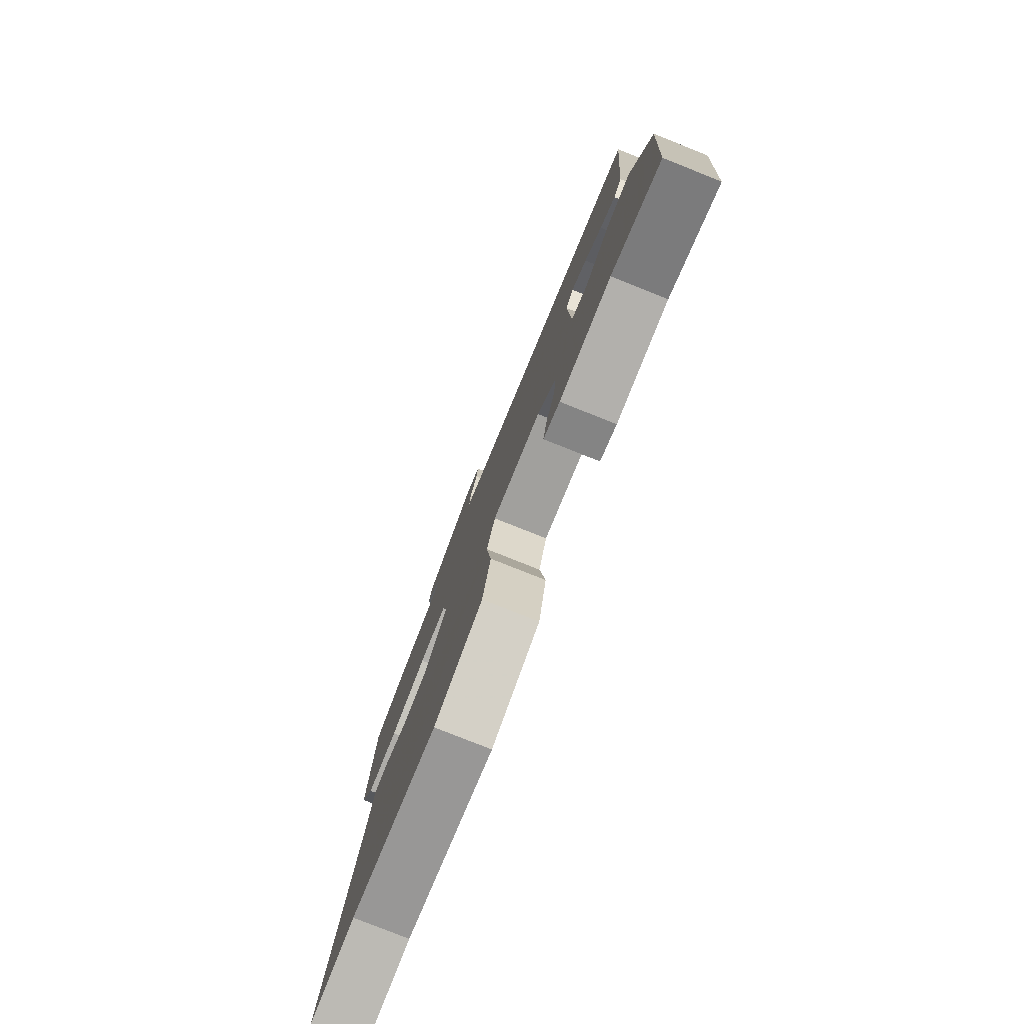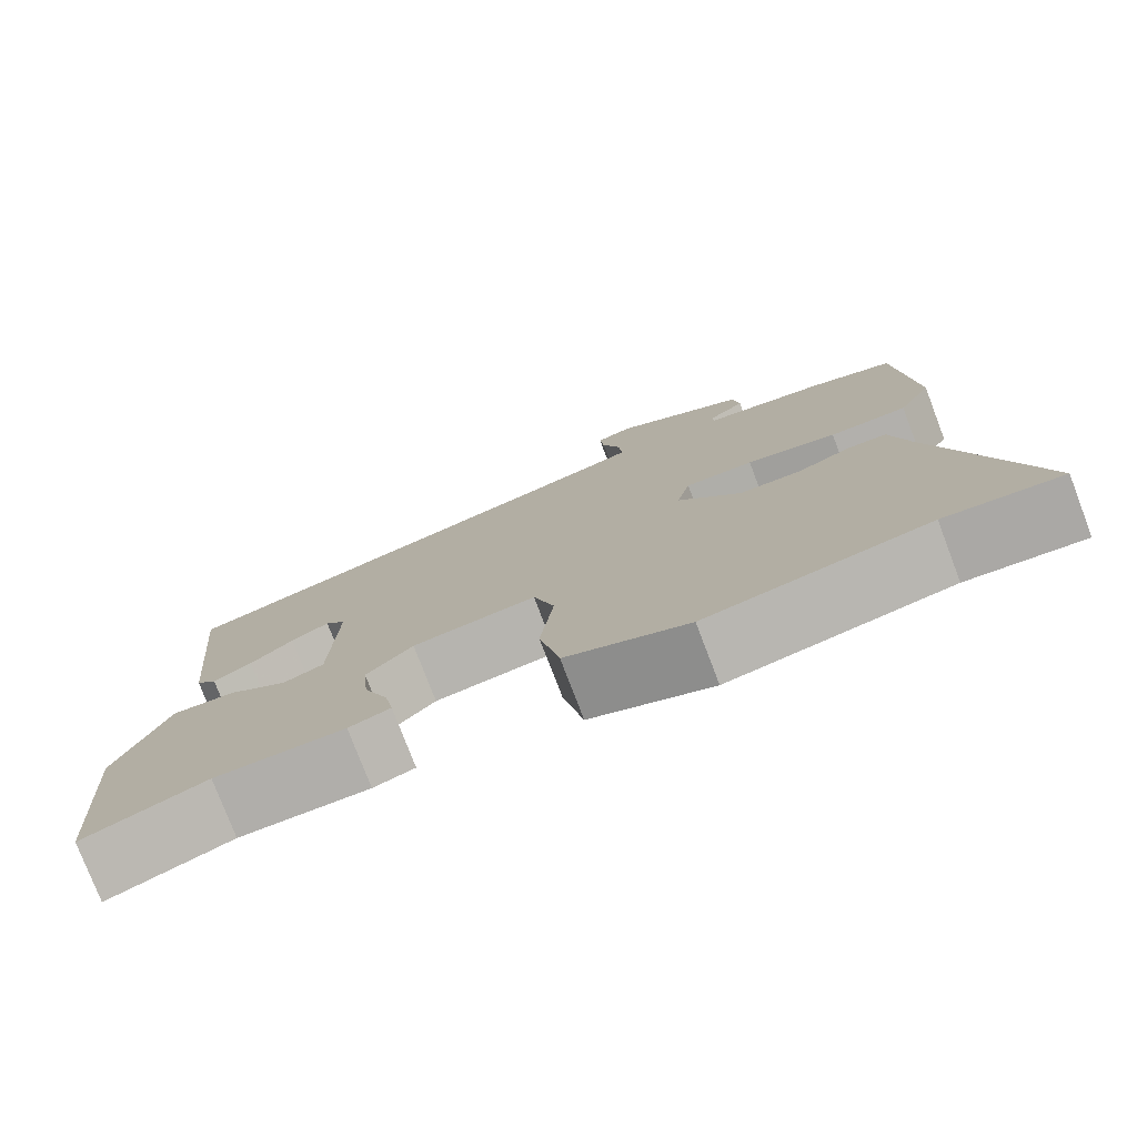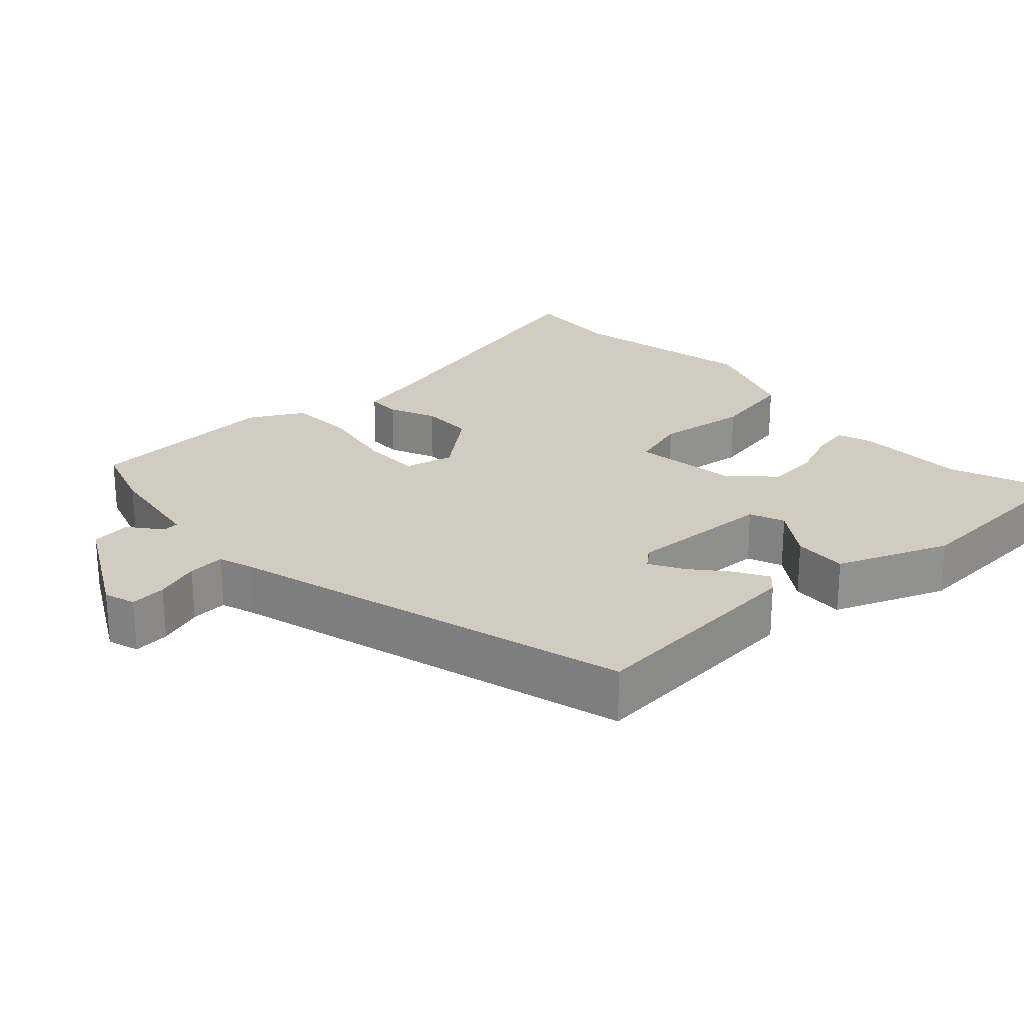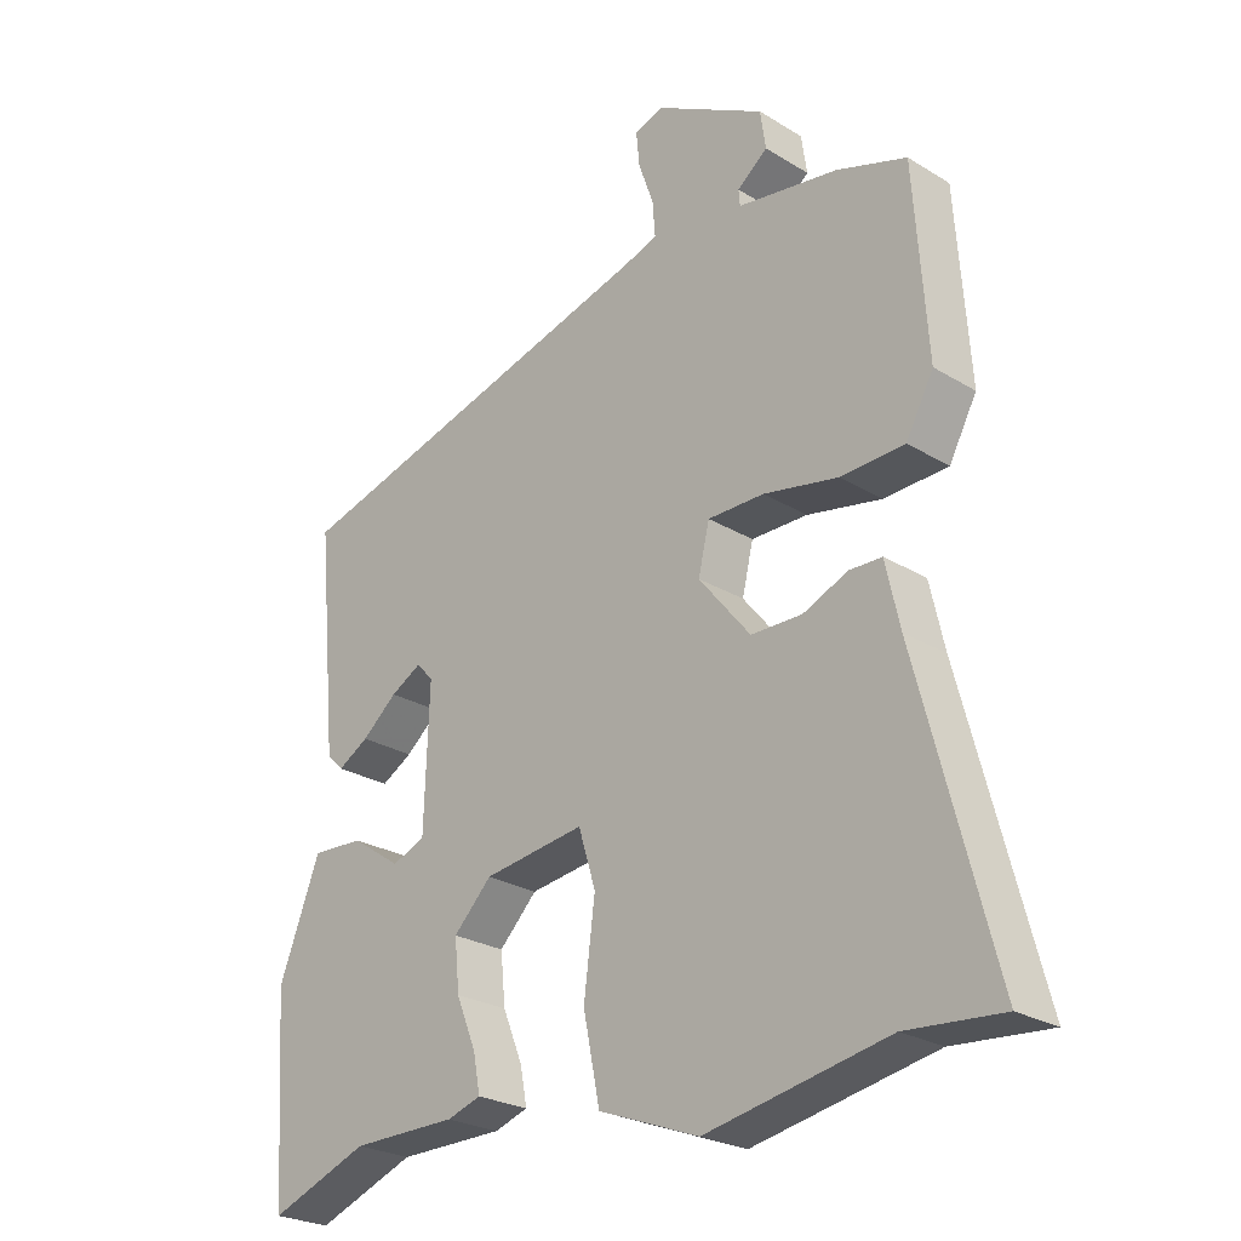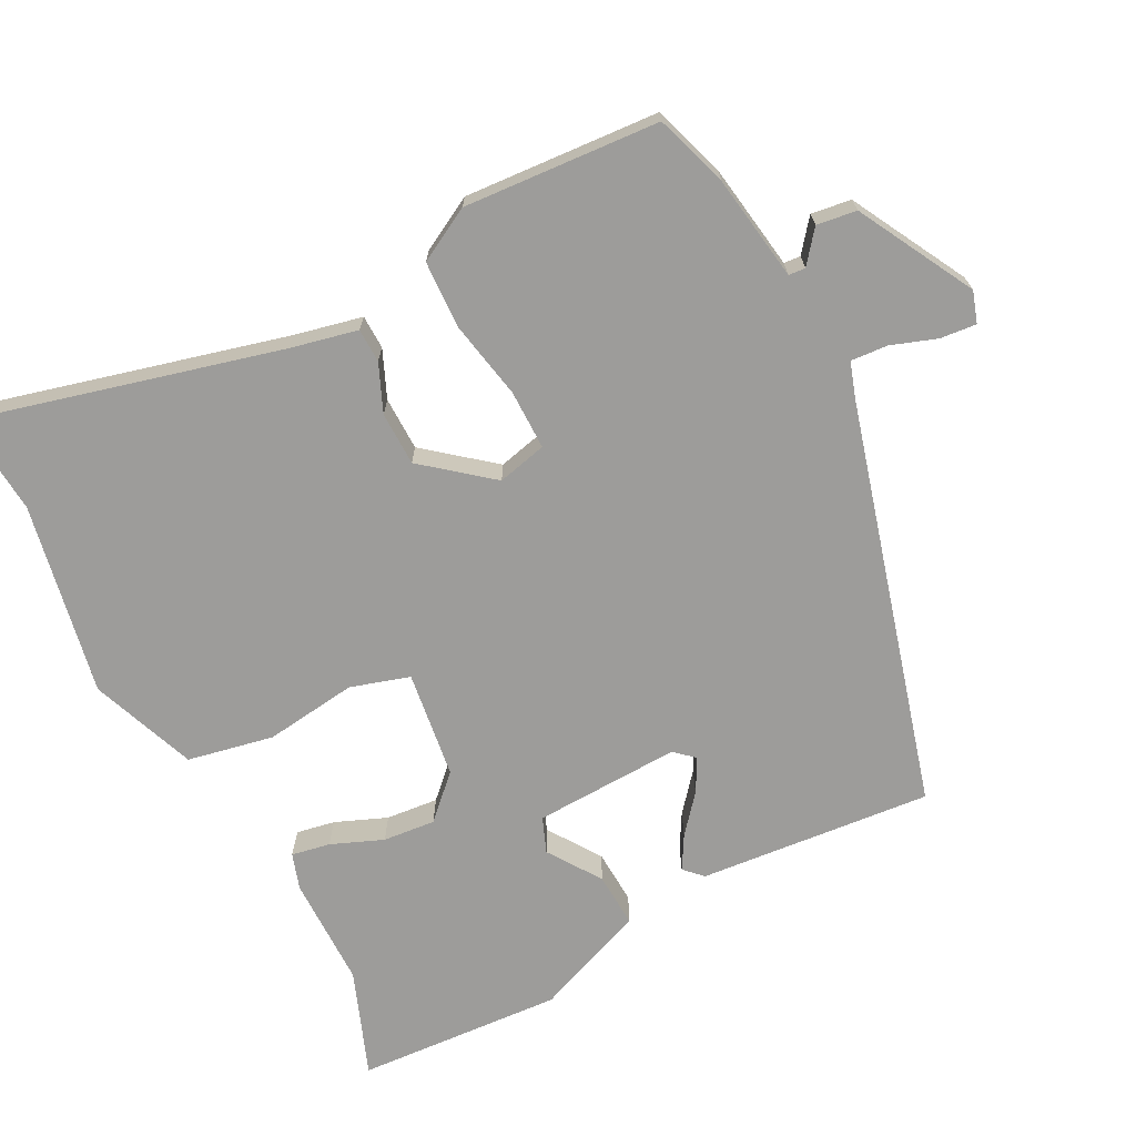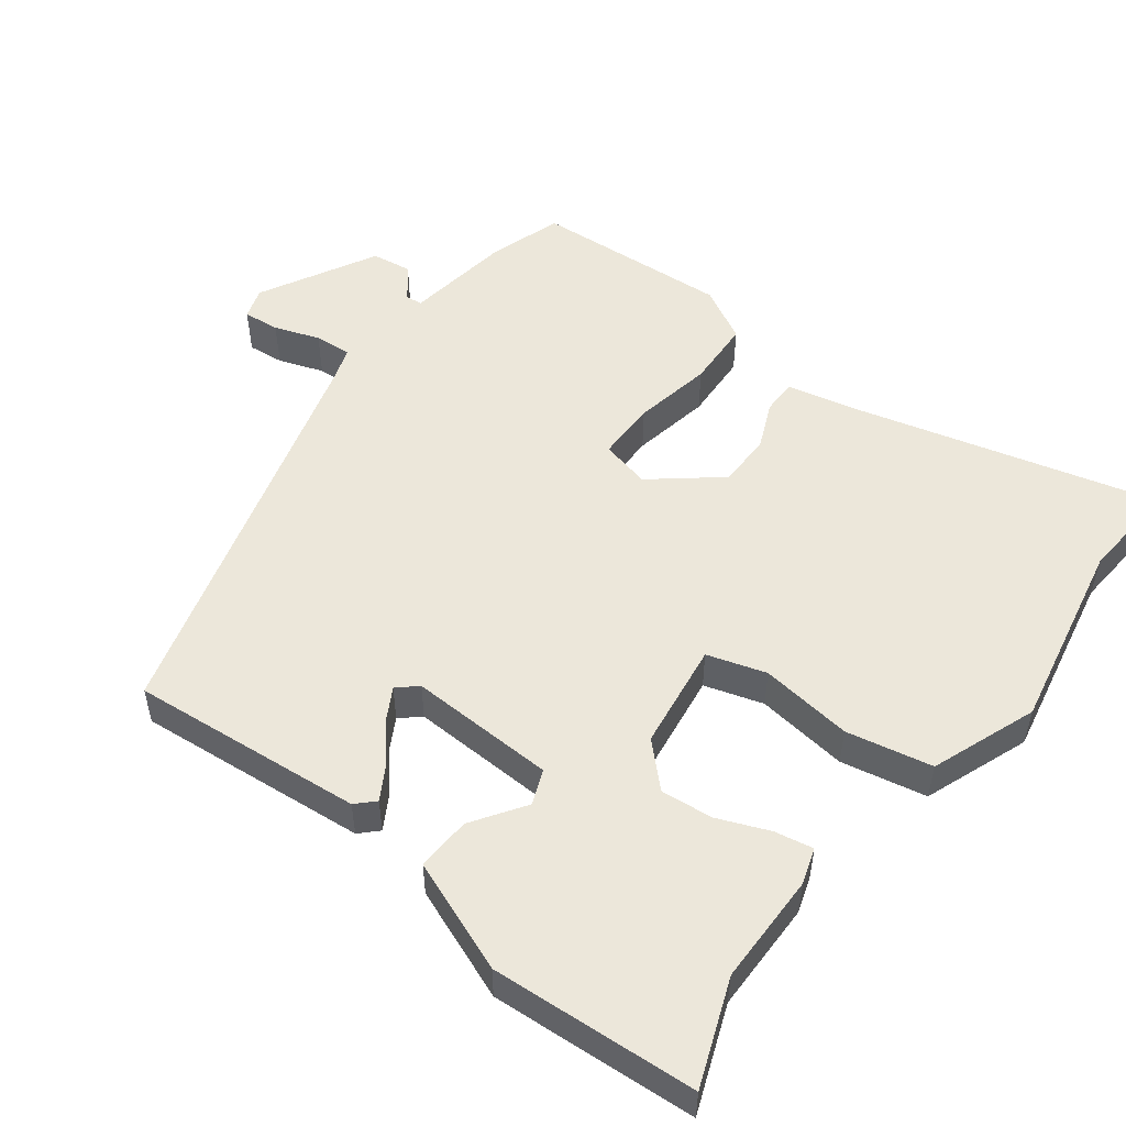
<metadata>
{"format":"obj","ext":"obj","renderer":"f3d","projection":"perspective","resolution":1024,"background":"white","views":[{"elev":-79.2,"azim":68.3,"up":"+Z"},{"elev":-77.5,"azim":-159.1,"up":"+Z"},{"elev":23.9,"azim":47.5,"up":"+Y"},{"elev":-25.3,"azim":-134.4,"up":"+Z"},{"elev":-70.3,"azim":-62.5,"up":"+Y"},{"elev":52.5,"azim":127.2,"up":"+Y"}]}
</metadata>
<code>
v -0.423 0.07 -0.494
v -0.561 0.07 -0.505
v -0.451 0.07 -0.086
v -0.43 0.07 0.007
v -0.383 0.07 0.008
v -0.318 0.07 -0.02
v -0.244 0.07 -0.019
v -0.169 0.07 0.073
v -0.185 0.07 0.141
v -0.267 0.07 0.141
v -0.375 0.07 0.12
v -0.468 0.07 0.124
v -0.508 0.07 0.198
v -0.489 0.07 0.467
v -0.388 0.07 0.5
v -0.242 0.07 0.522
v -0.24 0.07 0.545
v -0.284 0.07 0.58
v -0.276 0.07 0.635
v -0.117 0.07 0.721
v -0.074 0.07 0.707
v -0.079 0.07 0.657
v -0.101 0.07 0.595
v -0.105 0.07 0.544
v -0.057 0.07 0.528
v 0.496 0.07 0.373
v 0.466 0.07 0.053
v 0.442 0.07 0.029
v 0.397 0.07 0.055
v 0.346 0.07 0.098
v 0.301 0.07 0.123
v 0.277 0.07 0.096
v 0.284 0.07 -0.105
v 0.332 0.07 -0.124
v 0.404 0.07 -0.075
v 0.479 0.07 -0.071
v 0.539 0.07 -0.225
v 0.52 0.07 -0.508
v 0.376 0.07 -0.453
v 0.223 0.07 -0.452
v 0.174 0.07 -0.436
v 0.184 0.07 -0.383
v 0.213 0.07 -0.312
v 0.22 0.07 -0.24
v 0.165 0.07 -0.184
v 0.018 0.07 -0.164
v -0.007 0.07 -0.245
v 0.009 0.07 -0.372
v -0.015 0.07 -0.49
v -0.16 0.07 -0.545
v -0.423 0 -0.494
v -0.561 0 -0.505
v -0.451 0 -0.086
v -0.43 0 0.007
v -0.383 0 0.008
v -0.318 0 -0.02
v -0.244 0 -0.019
v -0.169 0 0.073
v -0.185 0 0.141
v -0.267 0 0.141
v -0.375 0 0.12
v -0.468 0 0.124
v -0.508 0 0.198
v -0.489 0 0.467
v -0.388 0 0.5
v -0.242 0 0.522
v -0.24 0 0.545
v -0.284 0 0.58
v -0.276 0 0.635
v -0.117 0 0.721
v -0.074 0 0.707
v -0.079 0 0.657
v -0.101 0 0.595
v -0.105 0 0.544
v -0.057 0 0.528
v 0.496 0 0.373
v 0.466 0 0.053
v 0.442 0 0.029
v 0.397 0 0.055
v 0.346 0 0.098
v 0.301 0 0.123
v 0.277 0 0.096
v 0.284 0 -0.105
v 0.332 0 -0.124
v 0.404 0 -0.075
v 0.479 0 -0.071
v 0.539 0 -0.225
v 0.52 0 -0.508
v 0.376 0 -0.453
v 0.223 0 -0.452
v 0.174 0 -0.436
v 0.184 0 -0.383
v 0.213 0 -0.312
v 0.22 0 -0.24
v 0.165 0 -0.184
v 0.018 0 -0.164
v -0.007 0 -0.245
v 0.009 0 -0.372
v -0.015 0 -0.49
v -0.16 0 -0.545
f 49 50 1
f 48 49 1
f 47 48 1
f 1 2 3
f 47 1 3
f 46 47 3
f 45 46 3 4
f 41 42 43
f 40 41 43
f 39 40 43
f 39 43 44
f 38 39 44
f 37 38 44
f 36 37 44
f 35 36 44
f 34 35 44
f 33 34 44 45
f 28 29 30
f 27 28 30
f 26 27 30
f 25 26 30
f 24 25 30 31
f 21 22 23
f 20 21 23
f 19 20 23
f 18 19 23
f 17 18 23
f 16 17 23 24
f 14 15 16
f 13 14 16
f 12 13 16
f 11 12 16
f 10 11 16
f 9 10 16 24
f 24 31 32
f 9 24 32
f 8 9 32
f 4 5 6
f 45 4 6
f 45 6 7
f 32 33 45
f 8 32 45
f 7 8 45
f 51 100 99
f 51 99 98
f 51 98 97
f 53 52 51
f 53 51 97
f 53 97 96
f 54 53 96 95
f 93 92 91
f 93 91 90
f 93 90 89
f 94 93 89
f 94 89 88
f 94 88 87
f 94 87 86
f 94 86 85
f 94 85 84
f 95 94 84 83
f 80 79 78
f 80 78 77
f 80 77 76
f 80 76 75
f 81 80 75 74
f 73 72 71
f 73 71 70
f 73 70 69
f 73 69 68
f 73 68 67
f 74 73 67 66
f 66 65 64
f 66 64 63
f 66 63 62
f 66 62 61
f 66 61 60
f 74 66 60 59
f 82 81 74
f 82 74 59
f 82 59 58
f 56 55 54
f 56 54 95
f 57 56 95
f 95 83 82
f 95 82 58
f 95 58 57
f 1 51 52 2
f 2 52 53 3
f 3 53 54 4
f 4 54 55 5
f 5 55 56 6
f 6 56 57 7
f 7 57 58 8
f 8 58 59 9
f 9 59 60 10
f 10 60 61 11
f 11 61 62 12
f 12 62 63 13
f 13 63 64 14
f 14 64 65 15
f 15 65 66 16
f 16 66 67 17
f 17 67 68 18
f 18 68 69 19
f 19 69 70 20
f 20 70 71 21
f 21 71 72 22
f 22 72 73 23
f 23 73 74 24
f 24 74 75 25
f 25 75 76 26
f 26 76 77 27
f 27 77 78 28
f 28 78 79 29
f 29 79 80 30
f 30 80 81 31
f 31 81 82 32
f 32 82 83 33
f 33 83 84 34
f 34 84 85 35
f 35 85 86 36
f 36 86 87 37
f 37 87 88 38
f 38 88 89 39
f 39 89 90 40
f 40 90 91 41
f 41 91 92 42
f 42 92 93 43
f 43 93 94 44
f 44 94 95 45
f 45 95 96 46
f 46 96 97 47
f 47 97 98 48
f 48 98 99 49
f 49 99 100 50
f 50 100 51 1

</code>
